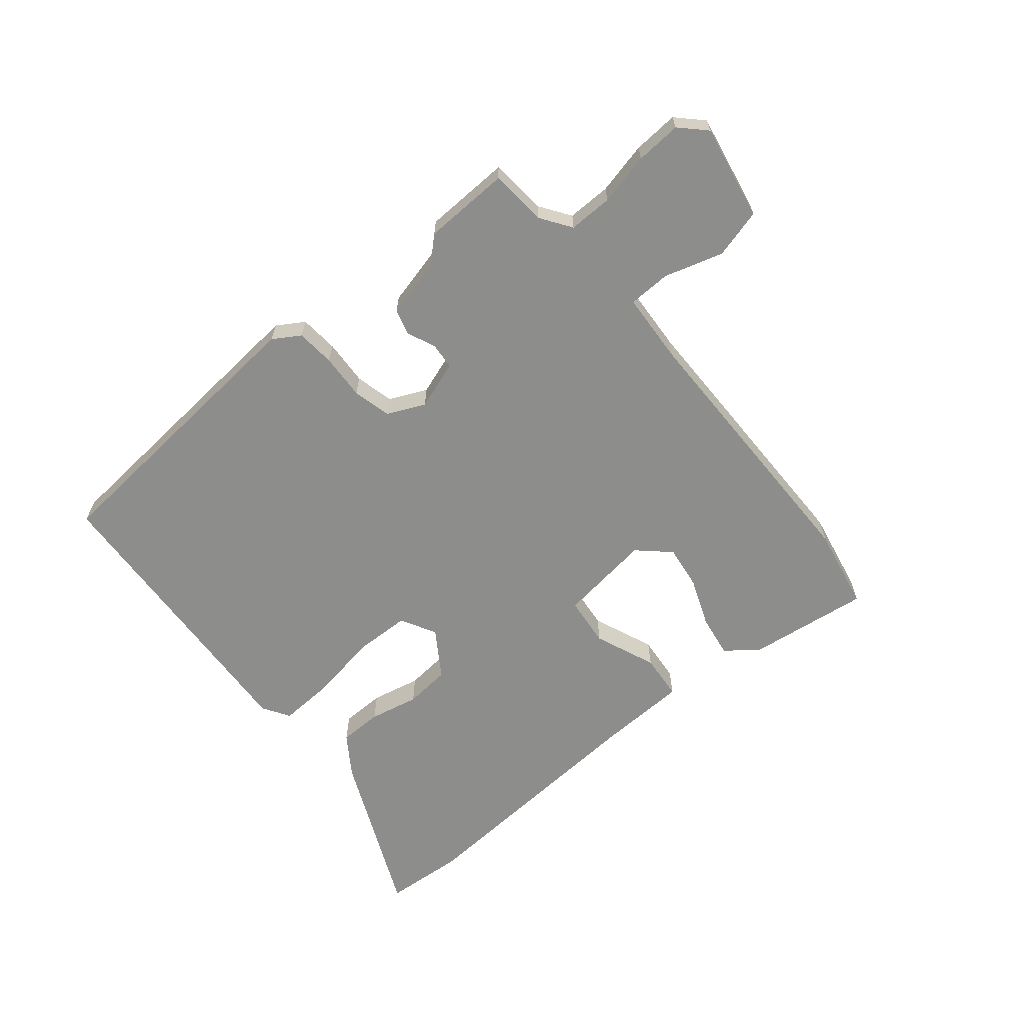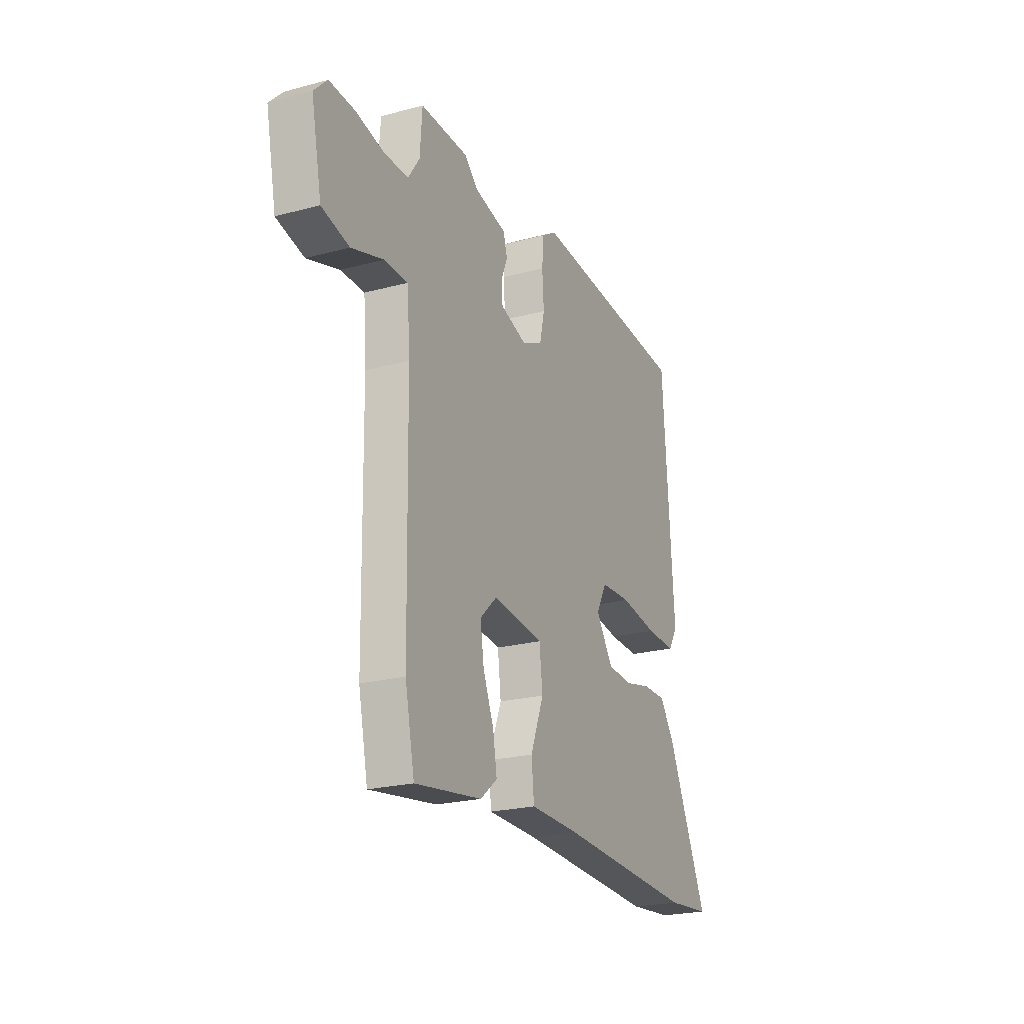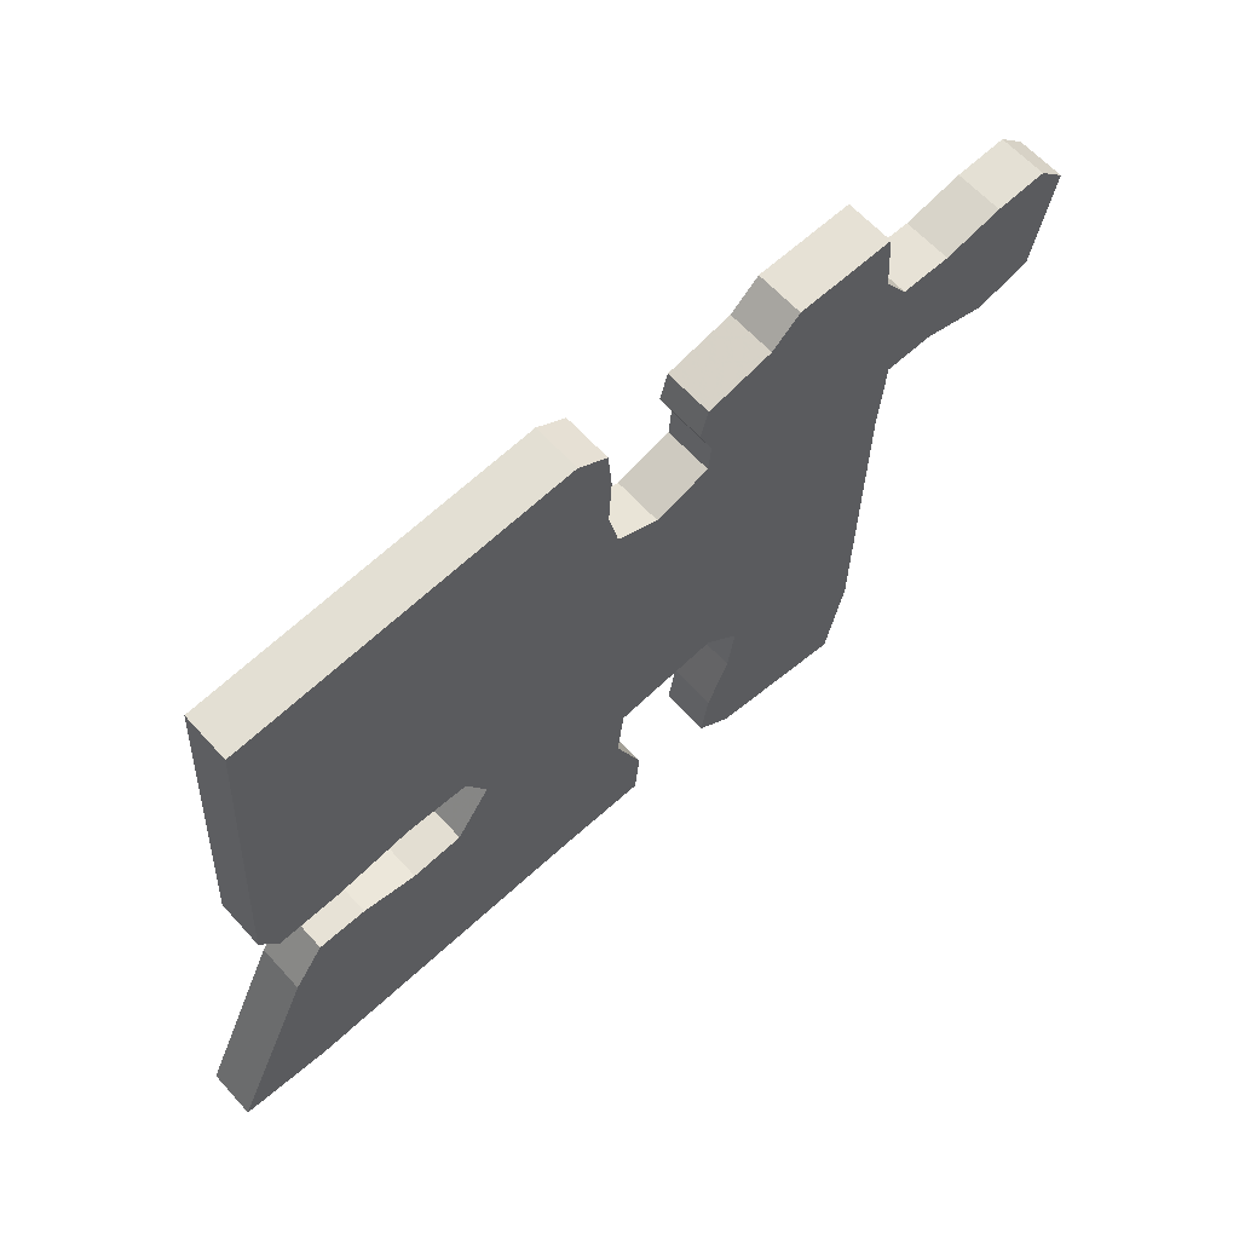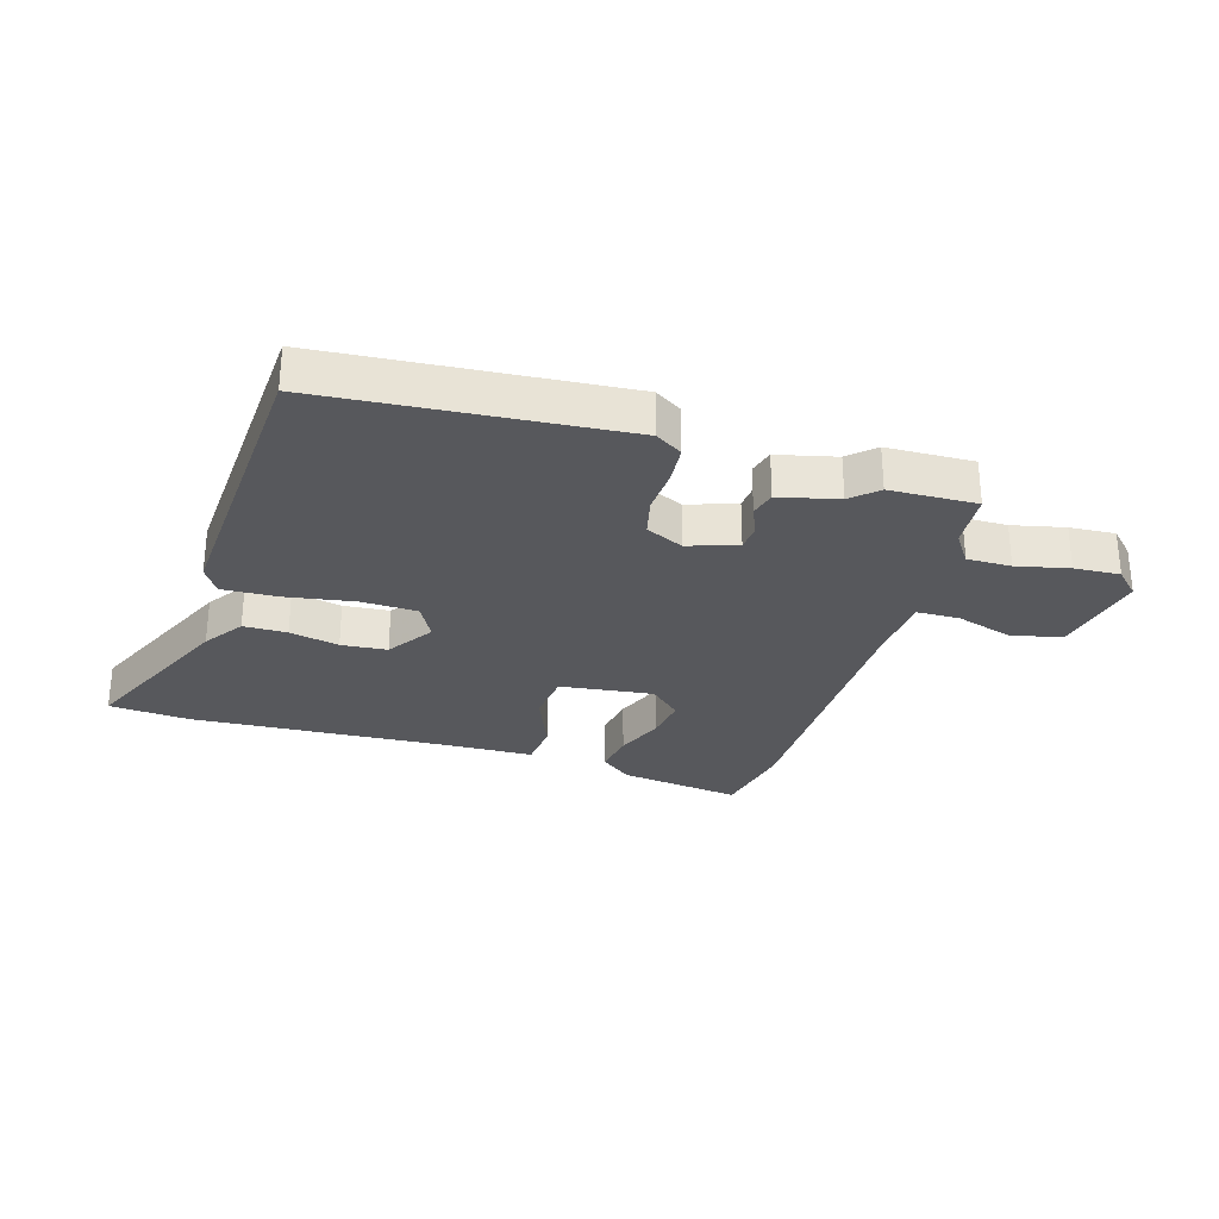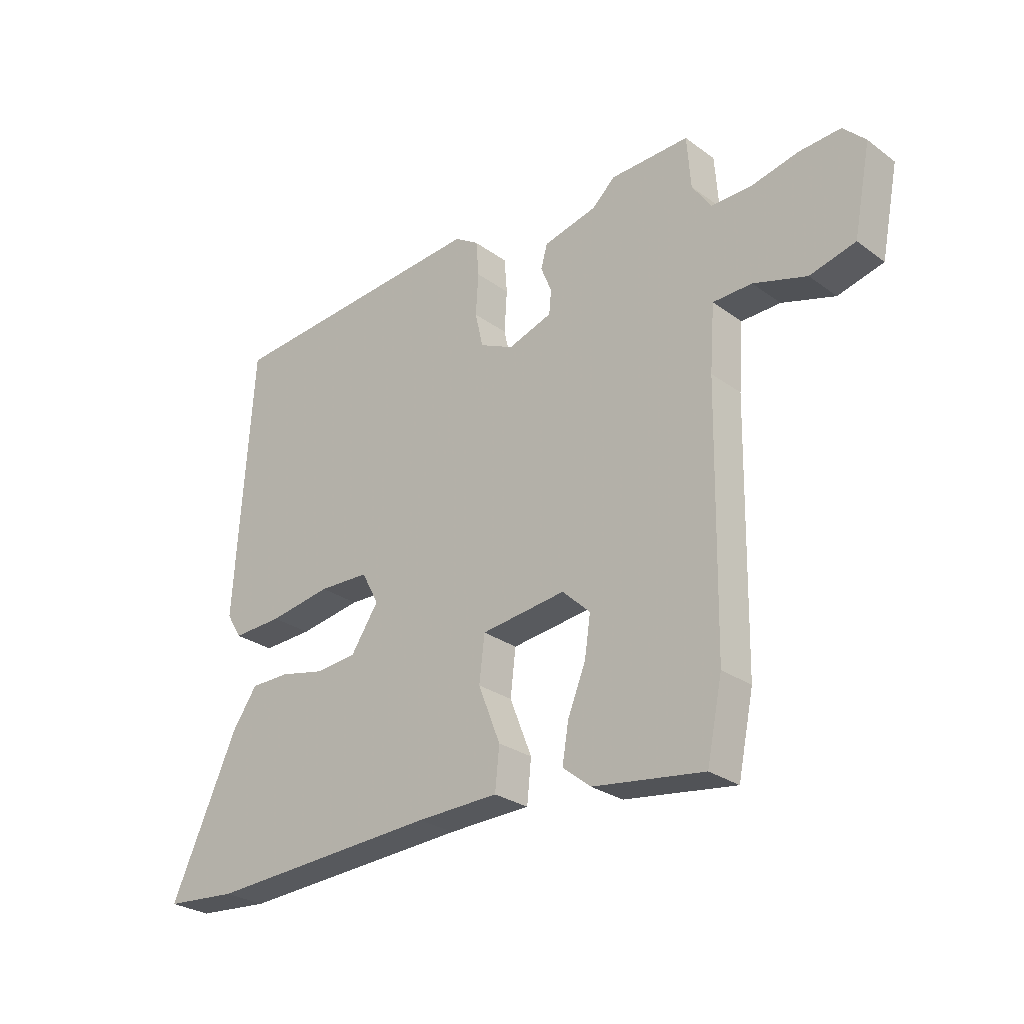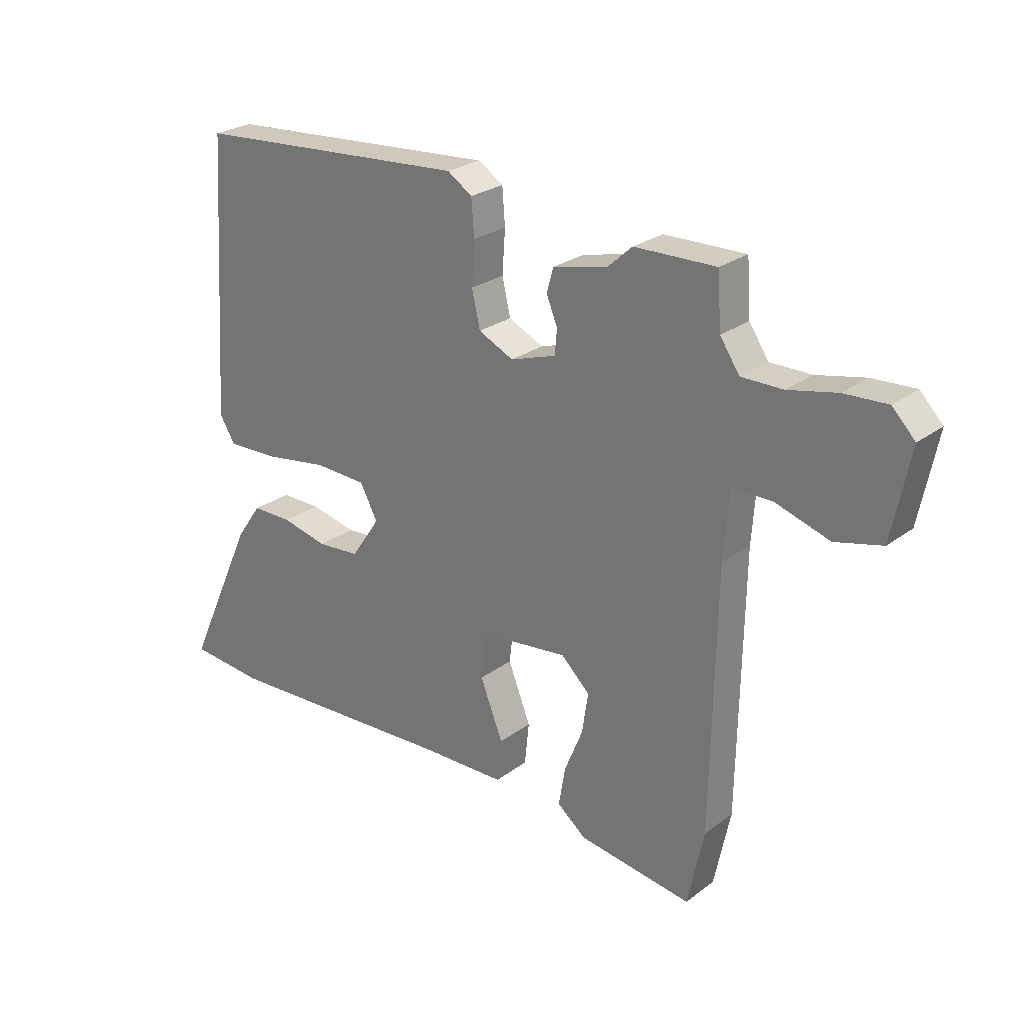
<metadata>
{"format":"obj","ext":"obj","renderer":"f3d","projection":"perspective","resolution":1024,"background":"white","views":[{"elev":-64.5,"azim":40.3,"up":"+Y"},{"elev":-22.7,"azim":114.7,"up":"+Z"},{"elev":63.0,"azim":-42.2,"up":"+Z"},{"elev":-28.7,"azim":-16.3,"up":"+Y"},{"elev":-27.6,"azim":42.2,"up":"+Z"},{"elev":25.6,"azim":40.3,"up":"+Z"}]}
</metadata>
<code>
v 0.52 0.07 -0.403
v 0.491 0.07 -0.542
v 0.286 0.07 -0.512
v 0.234 0.07 -0.47
v 0.246 0.07 -0.399
v 0.279 0.07 -0.318
v 0.29 0.07 -0.244
v 0.238 0.07 -0.195
v 0.081 0.07 -0.213
v 0.071 0.07 -0.297
v 0.112 0.07 -0.401
v 0.104 0.07 -0.478
v -0.048 0.07 -0.481
v -0.477 0.07 -0.502
v -0.612 0.07 -0.49
v -0.487 0.07 -0.217
v -0.441 0.07 -0.151
v -0.368 0.07 -0.151
v -0.285 0.07 -0.17
v -0.208 0.07 -0.164
v -0.156 0.07 -0.087
v -0.188 0.07 -0.027
v -0.282 0.07 -0.023
v -0.398 0.07 -0.041
v -0.491 0.07 -0.044
v -0.519 0.07 0.002
v -0.486 0.07 0.503
v 0.012 0.07 0.538
v 0.057 0.07 0.509
v 0.062 0.07 0.444
v 0.057 0.07 0.367
v 0.072 0.07 0.302
v 0.135 0.07 0.272
v 0.217 0.07 0.299
v 0.221 0.07 0.343
v 0.201 0.07 0.392
v 0.213 0.07 0.435
v 0.312 0.07 0.458
v 0.355 0.07 0.497
v 0.501 0.07 0.5
v 0.508 0.07 0.404
v 0.543 0.07 0.352
v 0.617 0.07 0.352
v 0.705 0.07 0.371
v 0.782 0.07 0.375
v 0.823 0.07 0.333
v 0.791 0.07 0.173
v 0.707 0.07 0.152
v 0.609 0.07 0.183
v 0.537 0.07 0.182
v 0.528 0.07 0.062
v 0.52 0 -0.403
v 0.491 0 -0.542
v 0.286 0 -0.512
v 0.234 0 -0.47
v 0.246 0 -0.399
v 0.279 0 -0.318
v 0.29 0 -0.244
v 0.238 0 -0.195
v 0.081 0 -0.213
v 0.071 0 -0.297
v 0.112 0 -0.401
v 0.104 0 -0.478
v -0.048 0 -0.481
v -0.477 0 -0.502
v -0.612 0 -0.49
v -0.487 0 -0.217
v -0.441 0 -0.151
v -0.368 0 -0.151
v -0.285 0 -0.17
v -0.208 0 -0.164
v -0.156 0 -0.087
v -0.188 0 -0.027
v -0.282 0 -0.023
v -0.398 0 -0.041
v -0.491 0 -0.044
v -0.519 0 0.002
v -0.486 0 0.503
v 0.012 0 0.538
v 0.057 0 0.509
v 0.062 0 0.444
v 0.057 0 0.367
v 0.072 0 0.302
v 0.135 0 0.272
v 0.217 0 0.299
v 0.221 0 0.343
v 0.201 0 0.392
v 0.213 0 0.435
v 0.312 0 0.458
v 0.355 0 0.497
v 0.501 0 0.5
v 0.508 0 0.404
v 0.543 0 0.352
v 0.617 0 0.352
v 0.705 0 0.371
v 0.782 0 0.375
v 0.823 0 0.333
v 0.791 0 0.173
v 0.707 0 0.152
v 0.609 0 0.183
v 0.537 0 0.182
v 0.528 0 0.062
f 46 47 48 49
f 46 49 50
f 43 44 45 46
f 42 43 46 50
f 41 42 50 51
f 38 39 40 41
f 35 36 37 38
f 34 35 38 41
f 28 29 30 31
f 28 31 32
f 27 28 32
f 26 27 32 33
f 23 24 25 26
f 22 23 26 33
f 16 17 18 19
f 16 19 20
f 13 14 15 16
f 13 16 20
f 10 11 12 13
f 9 10 13 20
f 8 9 20 21
f 3 4 5 6
f 3 6 7
f 2 3 7
f 1 2 7
f 34 41 51 1
f 8 21 22 33
f 8 33 34
f 1 7 8 34
f 100 99 98 97
f 101 100 97
f 97 96 95 94
f 101 97 94 93
f 102 101 93 92
f 92 91 90 89
f 89 88 87 86
f 92 89 86 85
f 82 81 80 79
f 83 82 79
f 83 79 78
f 84 83 78 77
f 77 76 75 74
f 84 77 74 73
f 70 69 68 67
f 71 70 67
f 67 66 65 64
f 71 67 64
f 64 63 62 61
f 71 64 61 60
f 72 71 60 59
f 57 56 55 54
f 58 57 54
f 58 54 53
f 58 53 52
f 52 102 92 85
f 84 73 72 59
f 85 84 59
f 85 59 58 52
f 1 52 53 2
f 2 53 54 3
f 3 54 55 4
f 4 55 56 5
f 5 56 57 6
f 6 57 58 7
f 7 58 59 8
f 8 59 60 9
f 9 60 61 10
f 10 61 62 11
f 11 62 63 12
f 12 63 64 13
f 13 64 65 14
f 14 65 66 15
f 15 66 67 16
f 16 67 68 17
f 17 68 69 18
f 18 69 70 19
f 19 70 71 20
f 20 71 72 21
f 21 72 73 22
f 22 73 74 23
f 23 74 75 24
f 24 75 76 25
f 25 76 77 26
f 26 77 78 27
f 27 78 79 28
f 28 79 80 29
f 29 80 81 30
f 30 81 82 31
f 31 82 83 32
f 32 83 84 33
f 33 84 85 34
f 34 85 86 35
f 35 86 87 36
f 36 87 88 37
f 37 88 89 38
f 38 89 90 39
f 39 90 91 40
f 40 91 92 41
f 41 92 93 42
f 42 93 94 43
f 43 94 95 44
f 44 95 96 45
f 45 96 97 46
f 46 97 98 47
f 47 98 99 48
f 48 99 100 49
f 49 100 101 50
f 50 101 102 51
f 51 102 52 1

</code>
